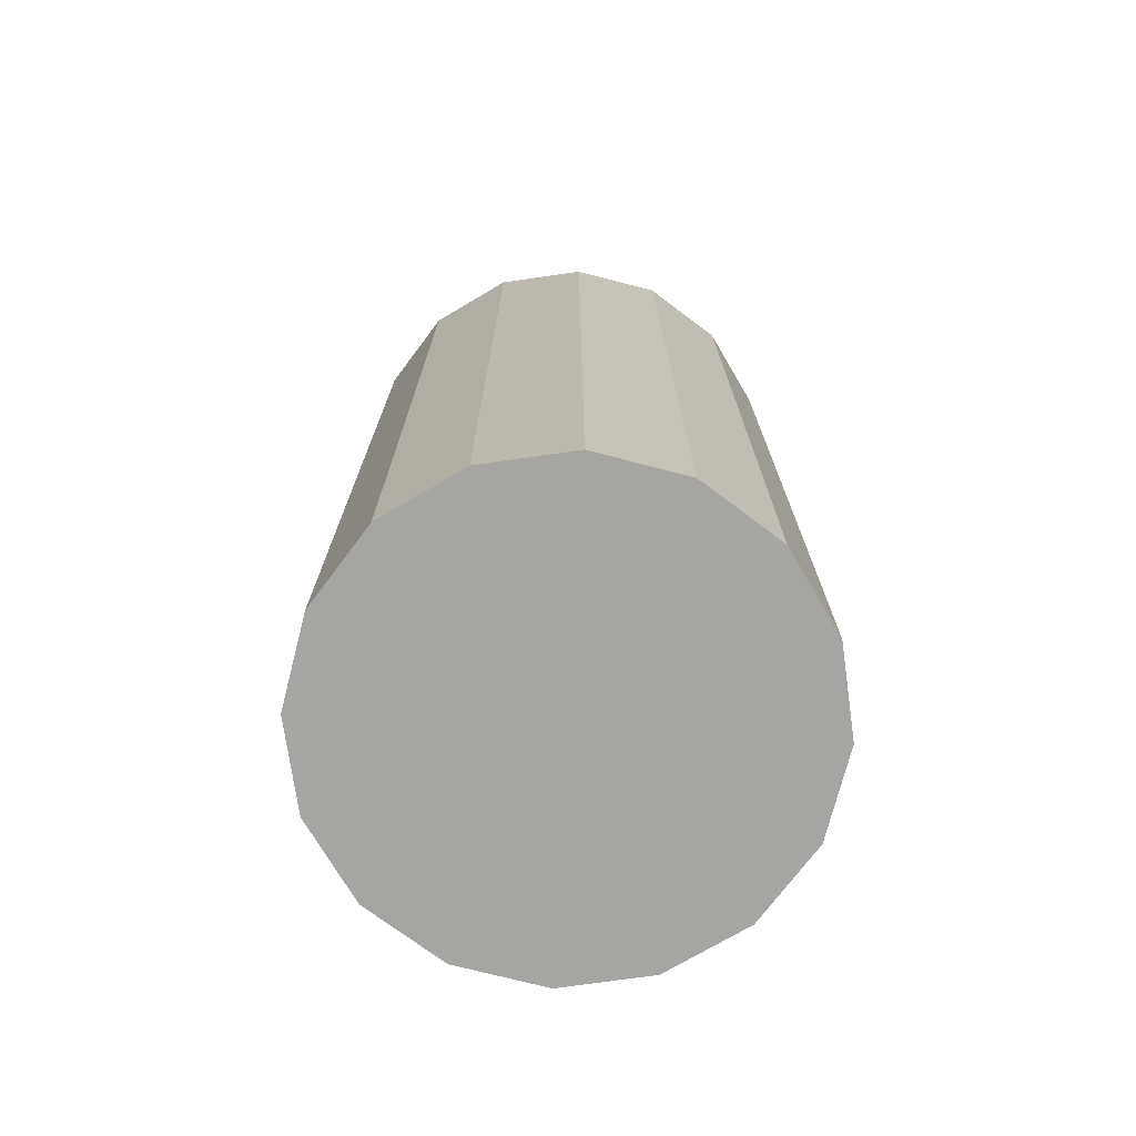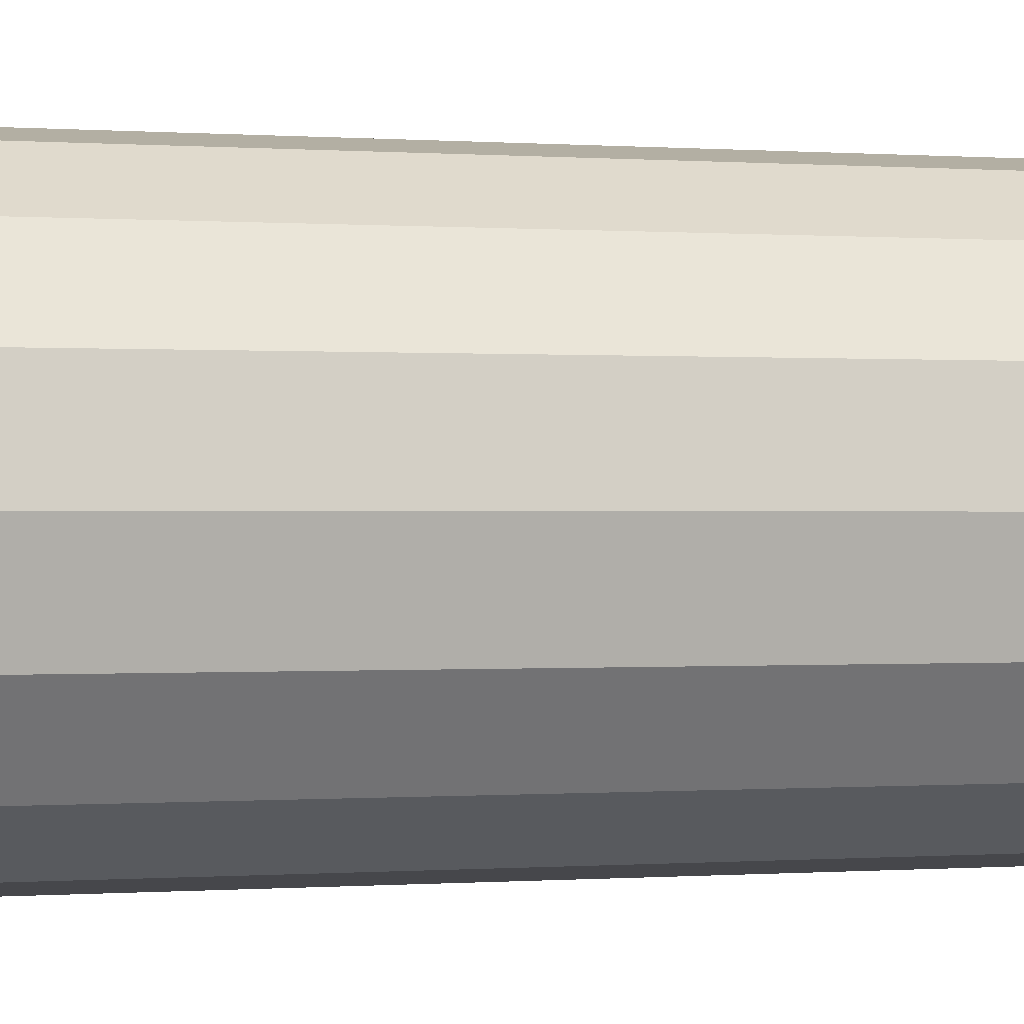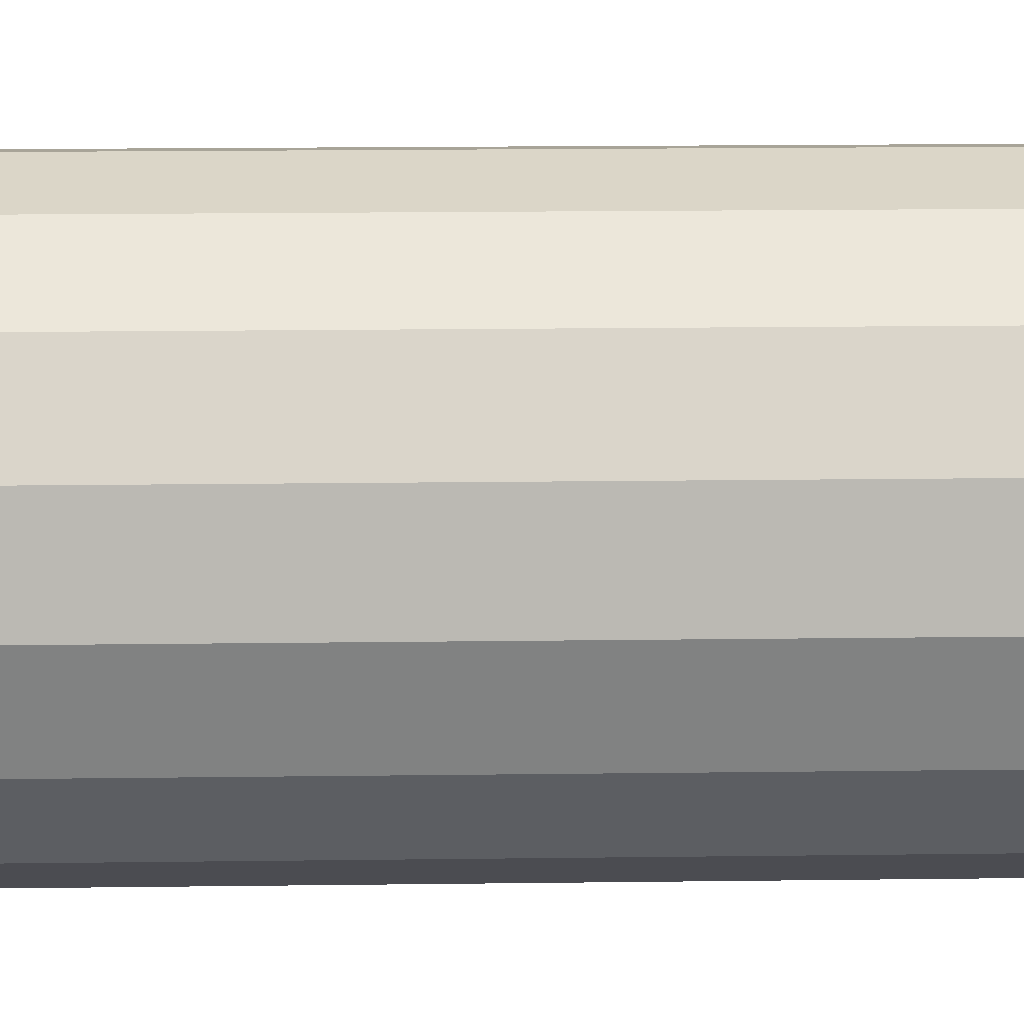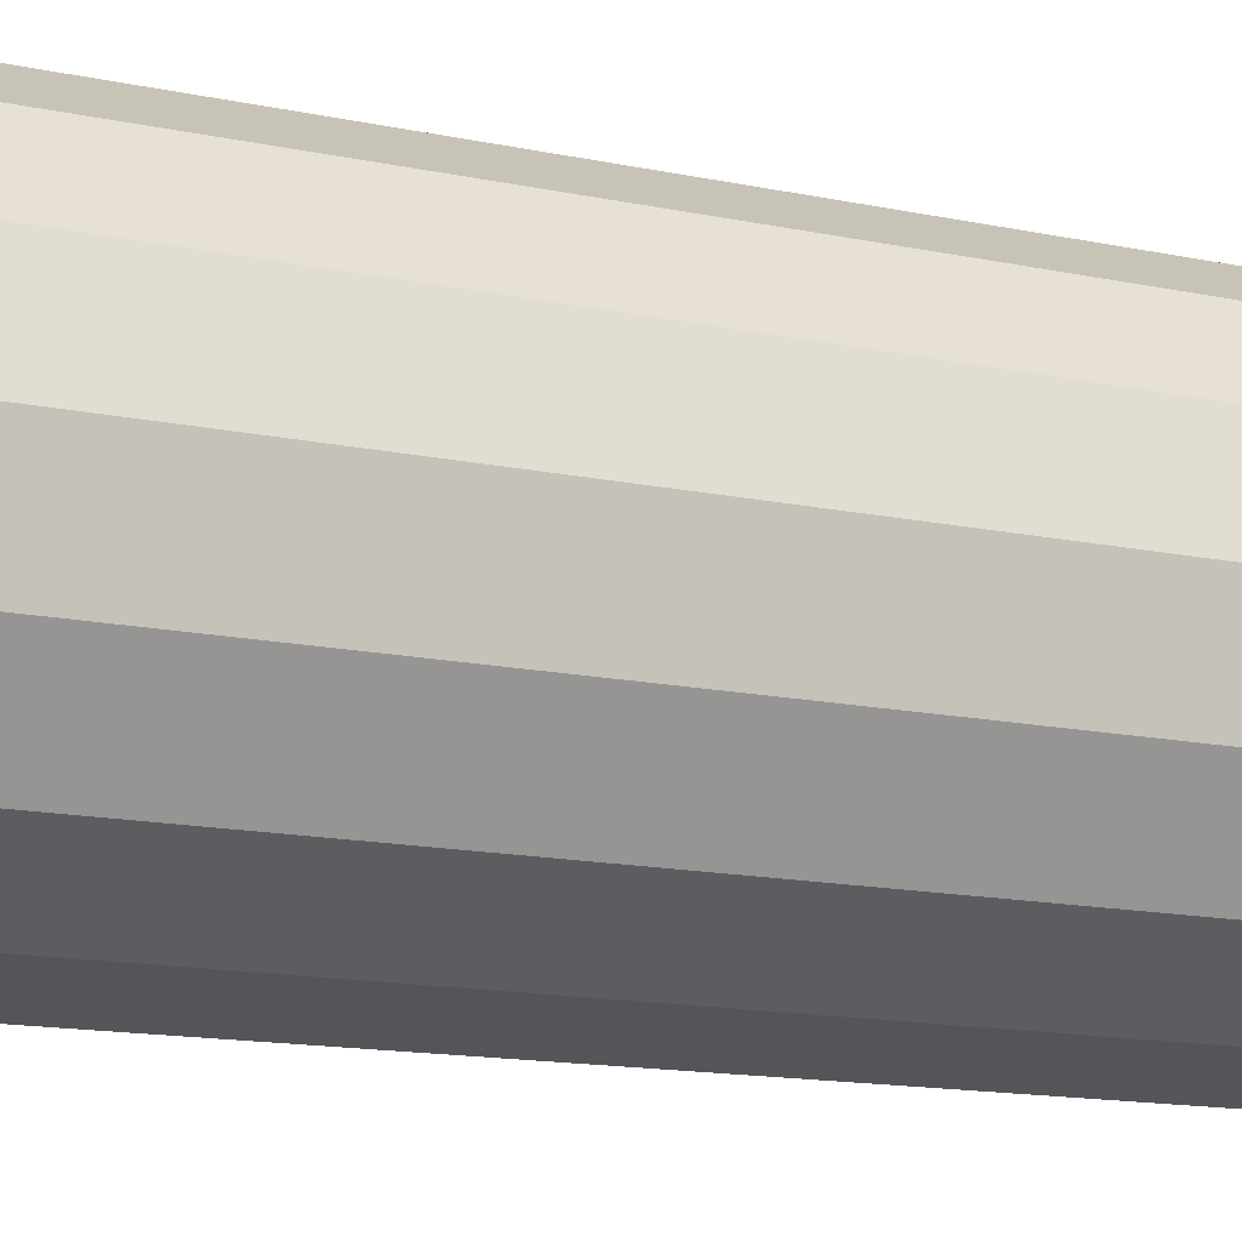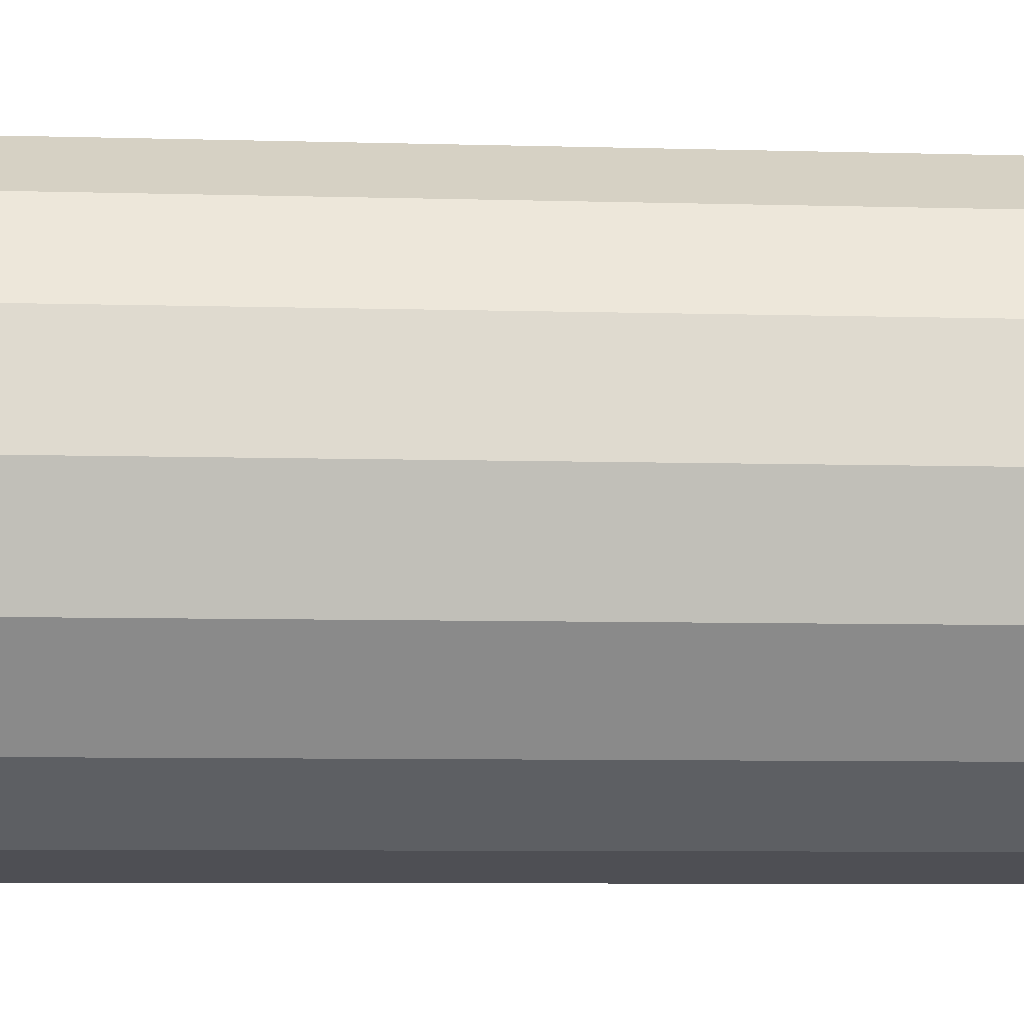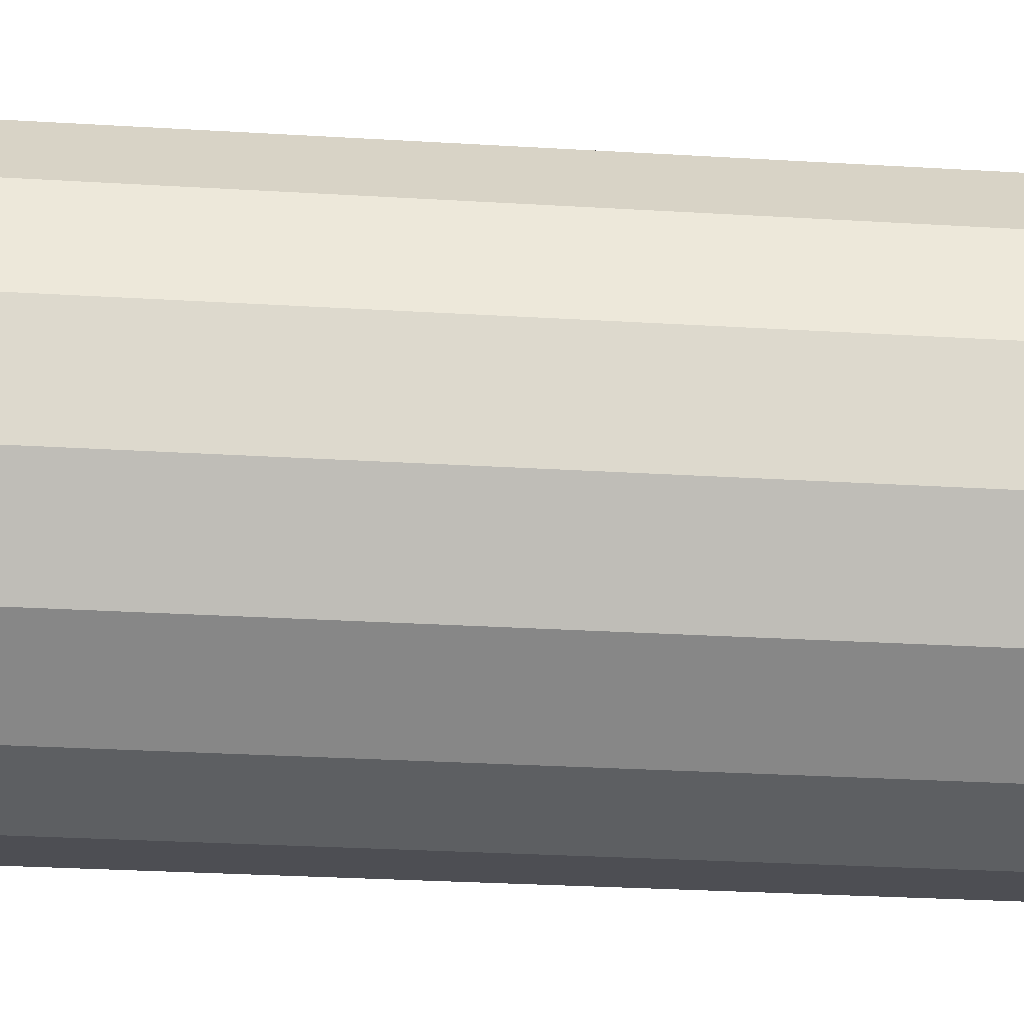
<metadata>
{"format":"obj","ext":"obj","renderer":"f3d","projection":"perspective","resolution":1024,"background":"white","views":[{"elev":-73.7,"azim":-25.7,"up":"+Z"},{"elev":-0.1,"azim":-105.9,"up":"+Y"},{"elev":18.3,"azim":88.6,"up":"+Y"},{"elev":-14.5,"azim":65.2,"up":"+Y"},{"elev":-7.1,"azim":-94.9,"up":"+Y"},{"elev":-28.6,"azim":-95.2,"up":"+Y"}]}
</metadata>
<code>
v 0.7071 0.7071 0
v 0.9239 0.3827 0
v 1 -0 0
v 0.9239 -0.3827 0
v 0.7071 -0.7071 0
v 0.3827 -0.9239 0
v 0 -1 0
v -0.3827 -0.9239 0
v -0.7071 -0.7071 0
v -0.9239 -0.3827 0
v -1 0 0
v -0.9239 0.3827 0
v -0.7071 0.7071 0
v -0.3827 0.9239 0
v 1e-06 1 0
v 0.3827 0.9239 0
v 0.7071 0.7071 4
v 0.9239 0.3827 4
v 1 -1e-06 4
v 0.9239 -0.3827 4
v 0.7071 -0.7071 4
v 0.3827 -0.9239 4
v -2e-06 -1 4
v -0.3827 -0.9239 4
v -0.7071 -0.7071 4
v -0.9239 -0.3827 4
v -1 3e-06 4
v -0.9239 0.3827 4
v -0.7071 0.7071 4
v -0.3827 0.9239 4
v 3e-06 1 4
v 0.3827 0.9239 4
v 0 0 0
v 0 0 4
g Cube_Cube_None_QuartoPieces.png
f 33 1 2
f 34 18 17
f 33 2 3
f 34 19 18
f 33 3 4
f 34 20 19
f 33 4 5
f 34 21 20
f 33 5 6
f 34 22 21
f 33 6 7
f 34 23 22
f 33 7 8
f 34 24 23
f 33 8 9
f 34 25 24
f 33 9 10
f 34 26 25
f 33 10 11
f 34 27 26
f 33 11 12
f 34 28 27
f 33 12 13
f 34 29 28
f 33 13 14
f 34 30 29
f 33 14 15
f 34 31 30
f 33 15 16
f 34 32 31
f 16 1 33
f 34 17 32
f 17 1 16
f 17 16 32
f 15 31 32
f 15 32 16
f 14 30 31
f 14 31 15
f 13 29 30
f 13 30 14
f 12 28 29
f 12 29 13
f 11 27 28
f 11 28 12
f 10 26 27
f 10 27 11
f 9 25 26
f 9 26 10
f 8 24 25
f 8 25 9
f 7 23 24
f 7 24 8
f 6 22 23
f 6 23 7
f 5 21 22
f 5 22 6
f 4 20 21
f 4 21 5
f 3 19 20
f 3 20 4
f 2 18 19
f 2 19 3
f 1 17 18
f 1 18 2

</code>
